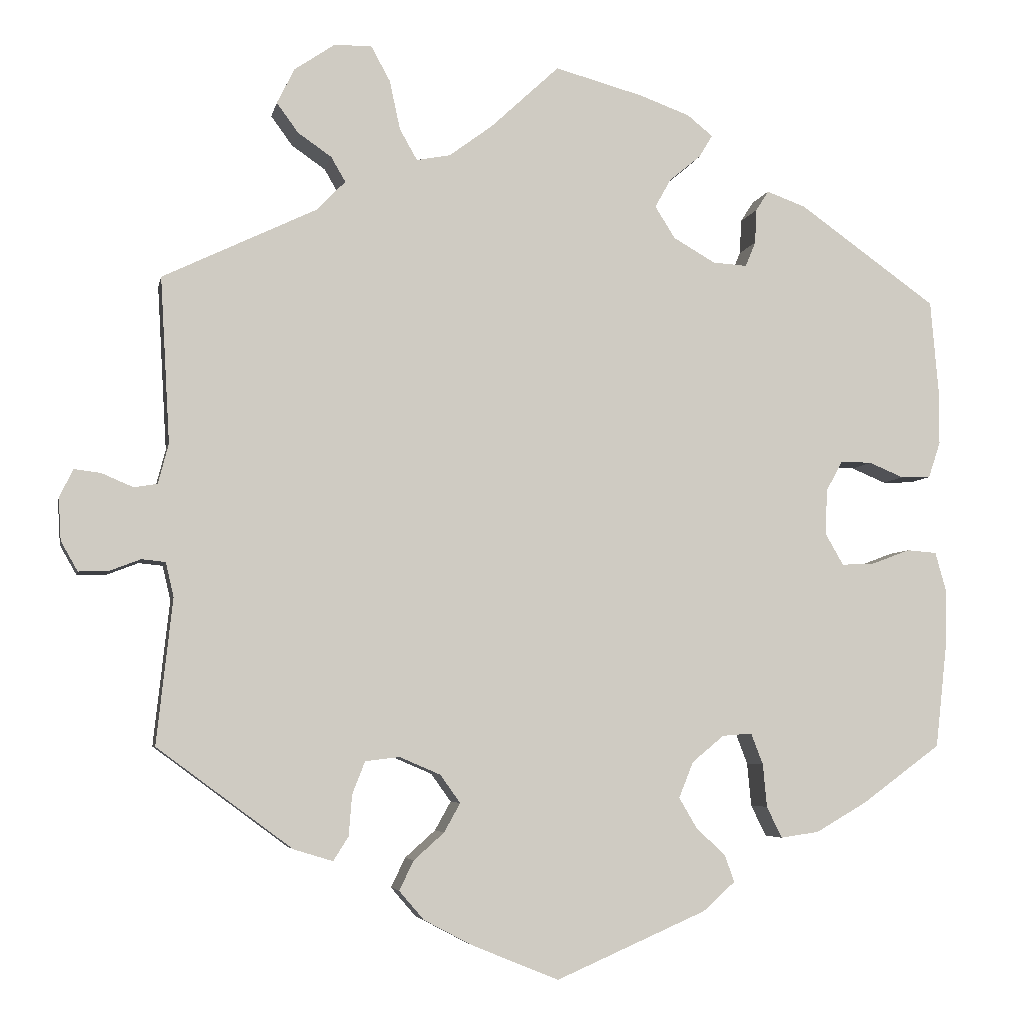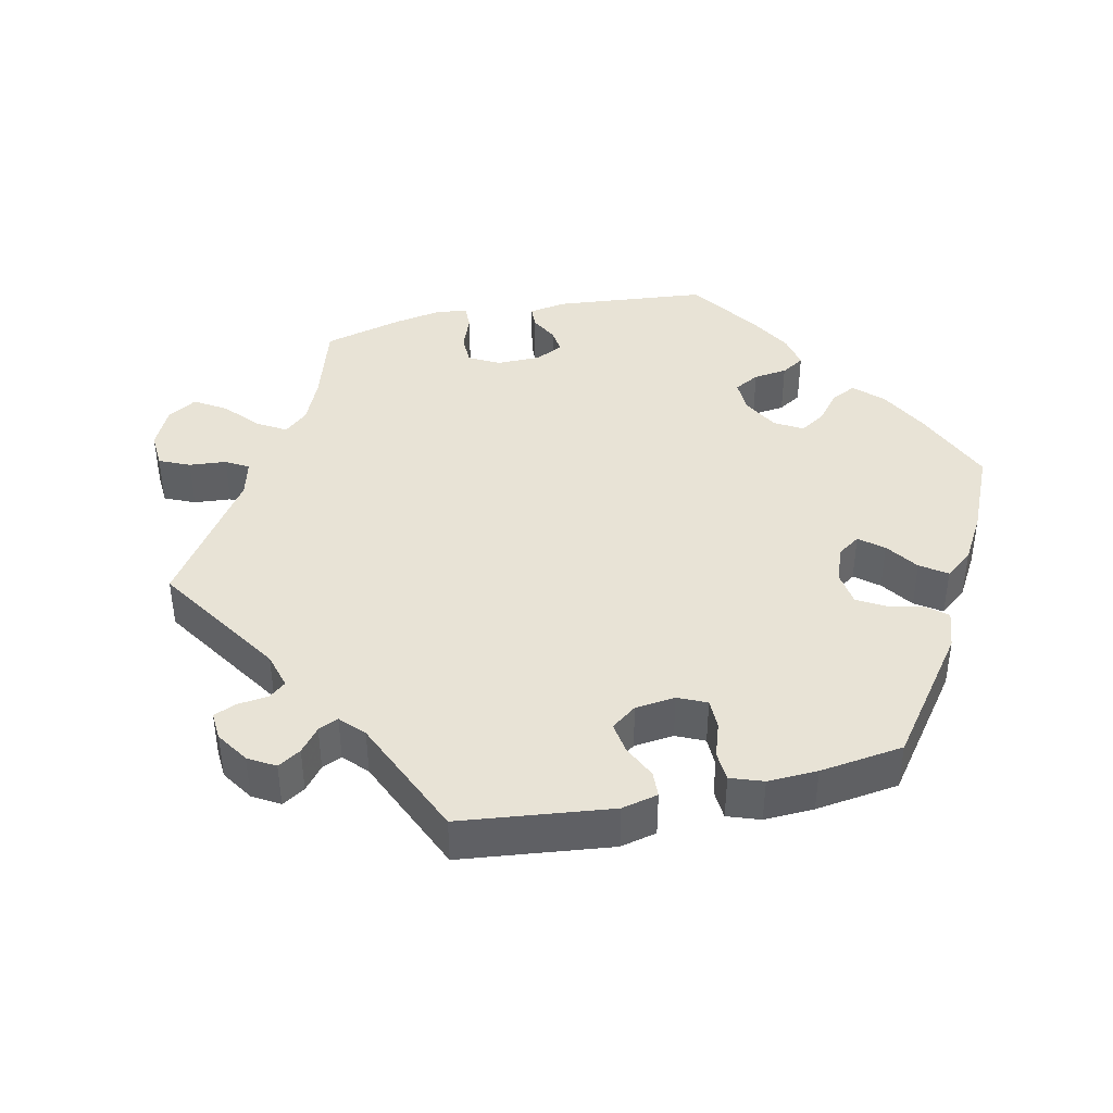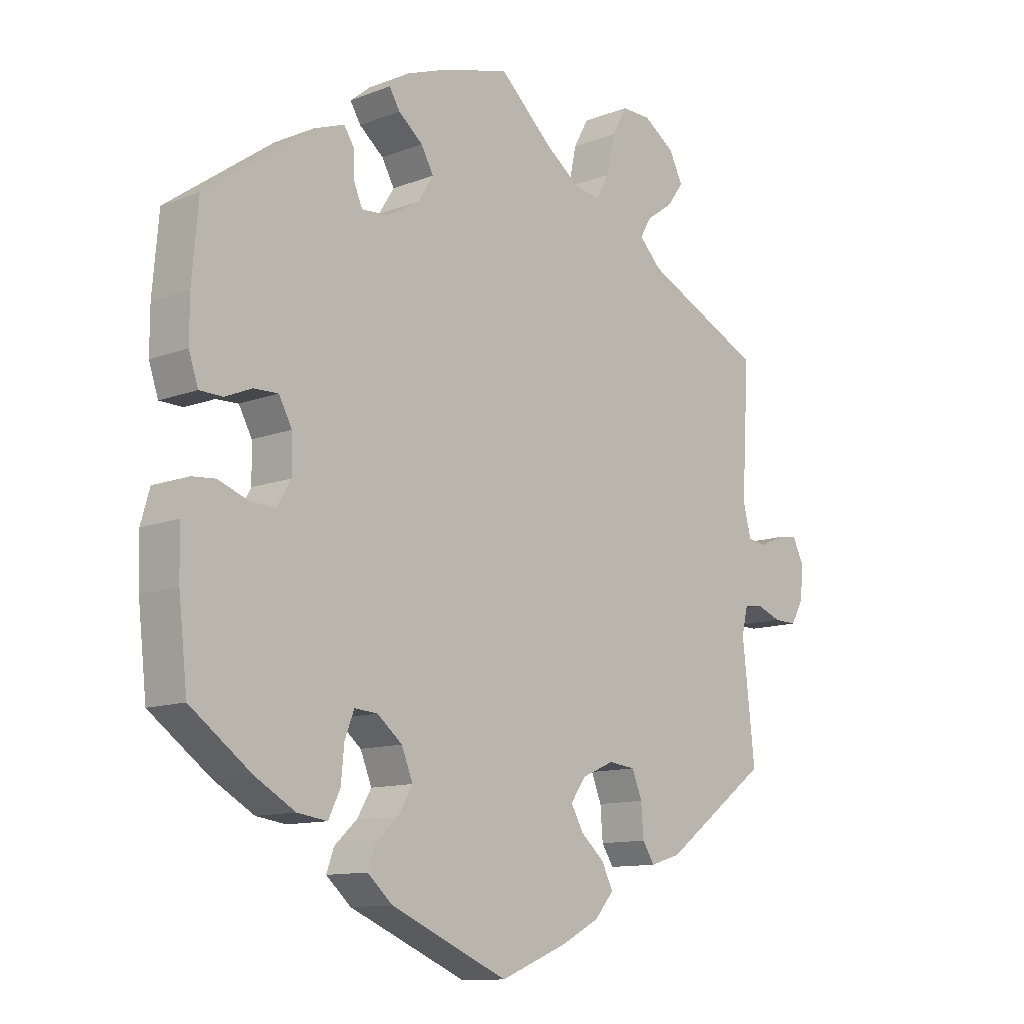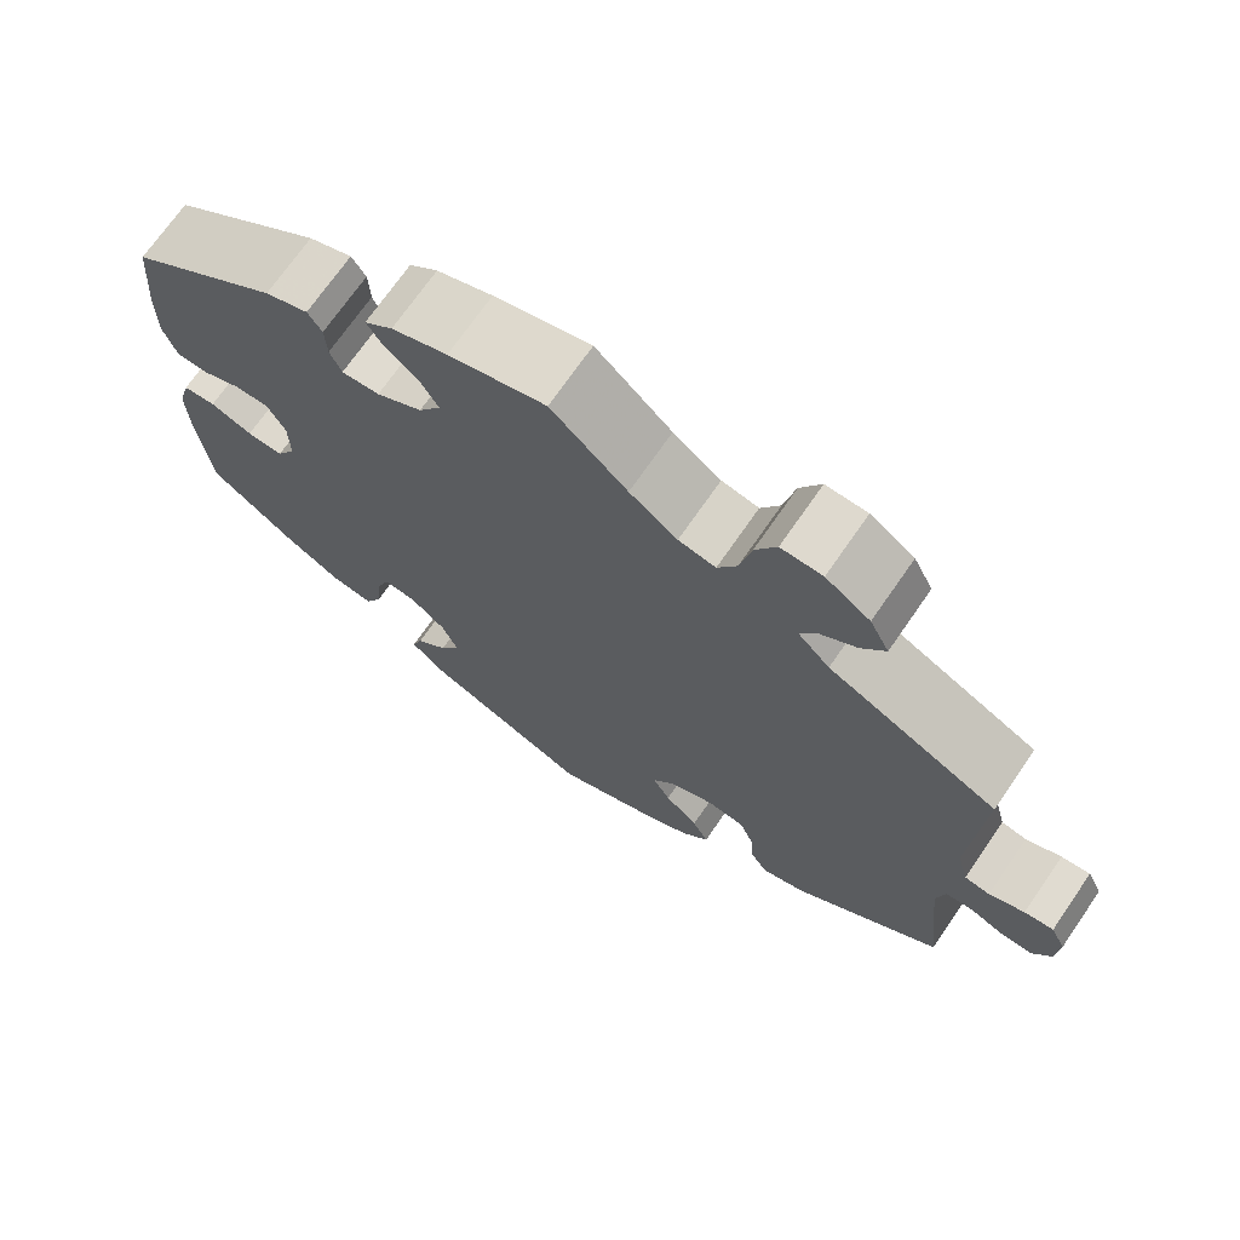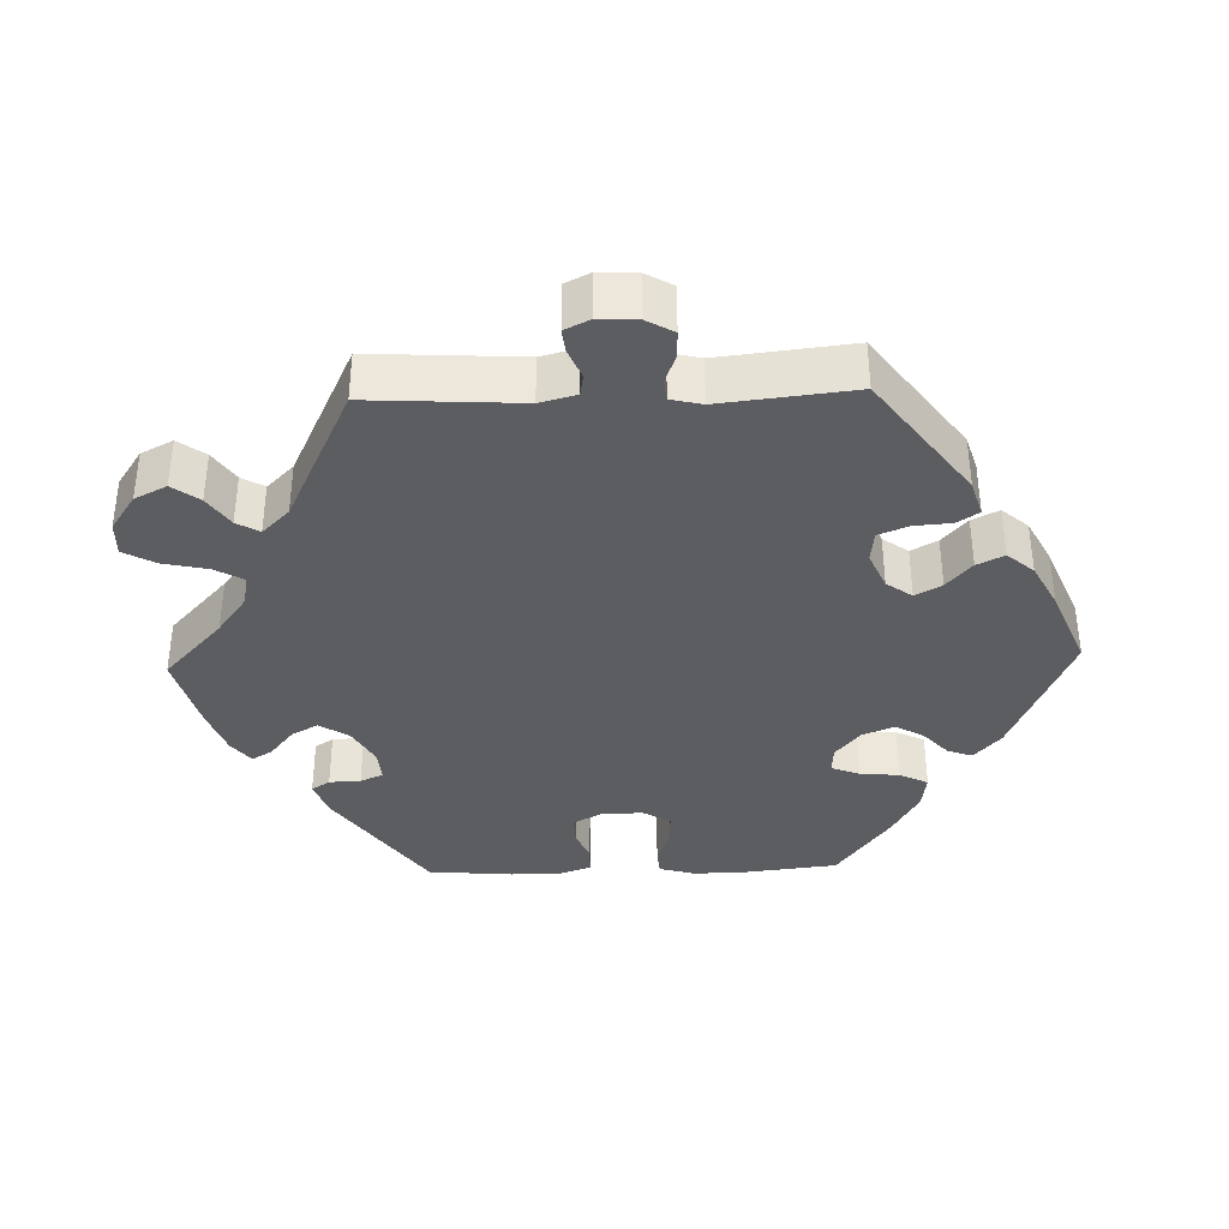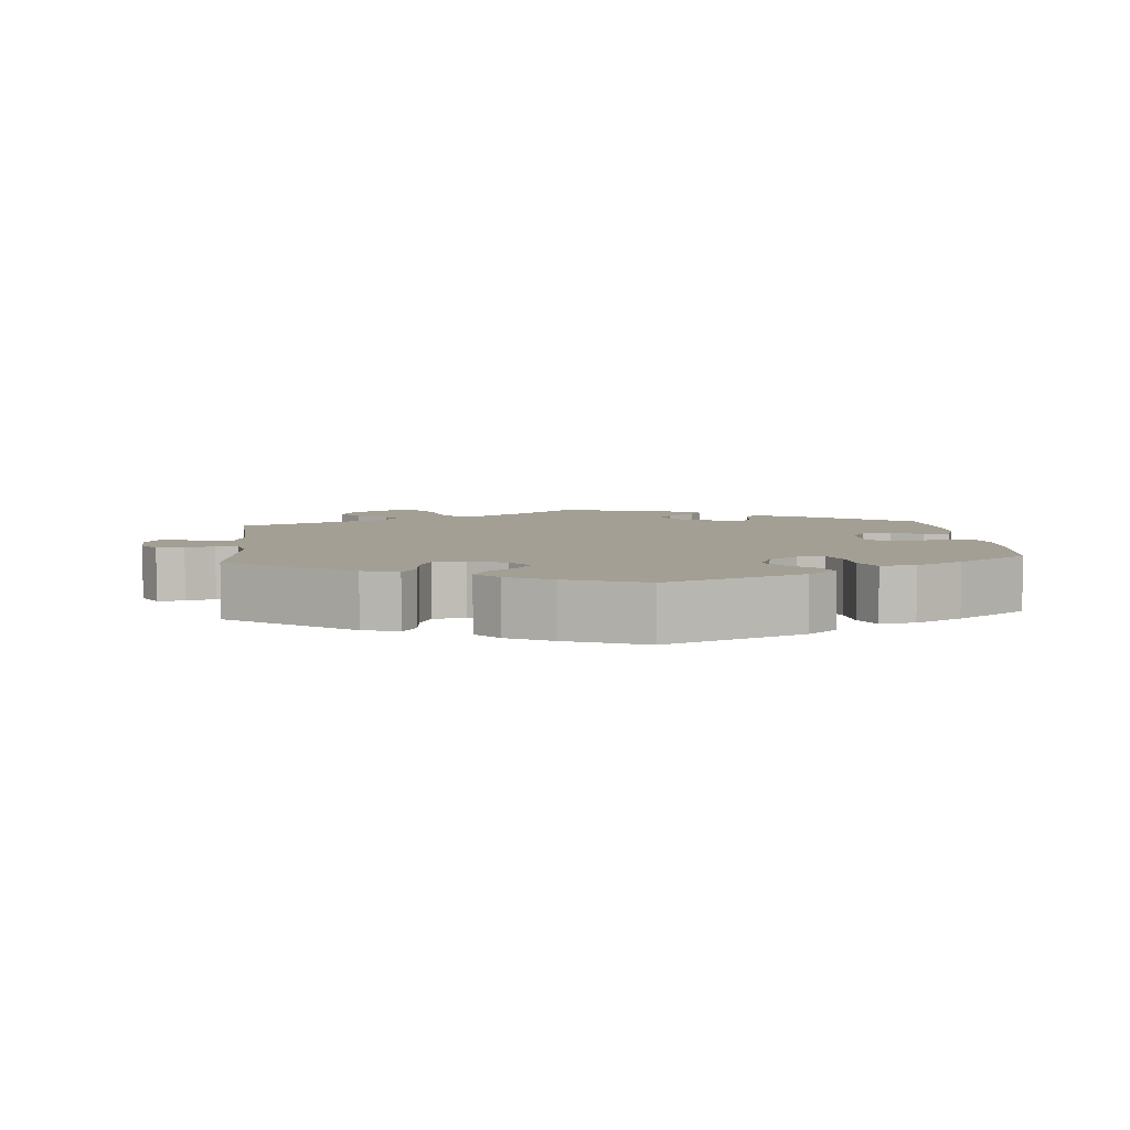
<metadata>
{"format":"obj","ext":"obj","renderer":"f3d","projection":"perspective","resolution":1024,"background":"white","views":[{"elev":-5.1,"azim":168.9,"up":"+Z"},{"elev":41.5,"azim":137.6,"up":"+Y"},{"elev":-11.5,"azim":-46.9,"up":"+Z"},{"elev":71.0,"azim":34.6,"up":"+Z"},{"elev":-37.2,"azim":91.8,"up":"+Y"},{"elev":5.4,"azim":175.0,"up":"+Y"}]}
</metadata>
<code>
v -0.33 0.07 0.411
v -0.281 0.07 0.429
v -0.265 0.07 0.404
v -0.263 0.07 0.361
v -0.25 0.07 0.33
v -0.207 0.07 0.333
v -0.155 0.07 0.363
v -0.13 0.07 0.403
v -0.15 0.07 0.439
v -0.189 0.07 0.471
v -0.206 0.07 0.499
v -0.174 0.07 0.525
v -0.111 0.07 0.548
v -0.001 0.07 0.578
v 0.085 0.07 0.498
v 0.139 0.07 0.458
v 0.181 0.07 0.45
v 0.203 0.07 0.489
v 0.216 0.07 0.55
v 0.24 0.07 0.594
v 0.287 0.07 0.593
v 0.337 0.07 0.559
v 0.359 0.07 0.515
v 0.332 0.07 0.478
v 0.29 0.07 0.449
v 0.272 0.07 0.418
v 0.308 0.07 0.381
v 0.5 0.07 0.289
v 0.488 0.07 0.082
v 0.501 0.07 0.032
v 0.53 0.07 0.027
v 0.57 0.07 0.044
v 0.603 0.07 0.048
v 0.62 0.07 0.013
v 0.617 0.07 -0.04
v 0.596 0.07 -0.077
v 0.559 0.07 -0.076
v 0.52 0.07 -0.061
v 0.49 0.07 -0.064
v 0.48 0.07 -0.107
v 0.5 0.07 -0.289
v 0.331 0.07 -0.414
v 0.282 0.07 -0.429
v 0.263 0.07 -0.399
v 0.259 0.07 -0.348
v 0.243 0.07 -0.307
v 0.2 0.07 -0.302
v 0.149 0.07 -0.324
v 0.124 0.07 -0.359
v 0.144 0.07 -0.395
v 0.182 0.07 -0.429
v 0.2 0.07 -0.466
v 0.169 0.07 -0.502
v 0.108 0.07 -0.534
v 0 0.07 -0.578
v -0.188 0.07 -0.496
v -0.228 0.07 -0.46
v -0.216 0.07 -0.426
v -0.18 0.07 -0.393
v -0.157 0.07 -0.354
v -0.175 0.07 -0.309
v -0.215 0.07 -0.276
v -0.252 0.07 -0.273
v -0.267 0.07 -0.312
v -0.272 0.07 -0.366
v -0.291 0.07 -0.405
v -0.339 0.07 -0.398
v -0.403 0.07 -0.361
v -0.501 0.07 -0.289
v -0.515 0.07 -0.164
v -0.517 0.07 -0.089
v -0.503 0.07 -0.039
v -0.466 0.07 -0.036
v -0.418 0.07 -0.054
v -0.377 0.07 -0.056
v -0.355 0.07 -0.018
v -0.356 0.07 0.039
v -0.377 0.07 0.078
v -0.416 0.07 0.077
v -0.459 0.07 0.059
v -0.496 0.07 0.06
v -0.511 0.07 0.105
v -0.511 0.07 0.173
v -0.501 0.07 0.289
v -0.33 0 0.411
v -0.281 0 0.429
v -0.265 0 0.404
v -0.263 0 0.361
v -0.25 0 0.33
v -0.207 0 0.333
v -0.155 0 0.363
v -0.13 0 0.403
v -0.15 0 0.439
v -0.189 0 0.471
v -0.206 0 0.499
v -0.174 0 0.525
v -0.111 0 0.548
v -0.001 0 0.578
v 0.085 0 0.498
v 0.139 0 0.458
v 0.181 0 0.45
v 0.203 0 0.489
v 0.216 0 0.55
v 0.24 0 0.594
v 0.287 0 0.593
v 0.337 0 0.559
v 0.359 0 0.515
v 0.332 0 0.478
v 0.29 0 0.449
v 0.272 0 0.418
v 0.308 0 0.381
v 0.5 0 0.289
v 0.488 0 0.082
v 0.501 0 0.032
v 0.53 0 0.027
v 0.57 0 0.044
v 0.603 0 0.048
v 0.62 0 0.013
v 0.617 0 -0.04
v 0.596 0 -0.077
v 0.559 0 -0.076
v 0.52 0 -0.061
v 0.49 0 -0.064
v 0.48 0 -0.107
v 0.5 0 -0.289
v 0.331 0 -0.414
v 0.282 0 -0.429
v 0.263 0 -0.399
v 0.259 0 -0.348
v 0.243 0 -0.307
v 0.2 0 -0.302
v 0.149 0 -0.324
v 0.124 0 -0.359
v 0.144 0 -0.395
v 0.182 0 -0.429
v 0.2 0 -0.466
v 0.169 0 -0.502
v 0.108 0 -0.534
v 0 0 -0.578
v -0.188 0 -0.496
v -0.228 0 -0.46
v -0.216 0 -0.426
v -0.18 0 -0.393
v -0.157 0 -0.354
v -0.175 0 -0.309
v -0.215 0 -0.276
v -0.252 0 -0.273
v -0.267 0 -0.312
v -0.272 0 -0.366
v -0.291 0 -0.405
v -0.339 0 -0.398
v -0.403 0 -0.361
v -0.501 0 -0.289
v -0.515 0 -0.164
v -0.517 0 -0.089
v -0.503 0 -0.039
v -0.466 0 -0.036
v -0.418 0 -0.054
v -0.377 0 -0.056
v -0.355 0 -0.018
v -0.356 0 0.039
v -0.377 0 0.078
v -0.416 0 0.077
v -0.459 0 0.059
v -0.496 0 0.06
v -0.511 0 0.105
v -0.511 0 0.173
v -0.501 0 0.289
f 79 80 81 82
f 78 79 82 83
f 71 72 73 74
f 71 74 75
f 70 71 75
f 69 70 75
f 68 69 75 76
f 64 65 66 67
f 63 64 67 68
f 56 57 58 59
f 56 59 60
f 55 56 60
f 54 55 60 61
f 50 51 52 53
f 49 50 53 54
f 42 43 44 45
f 40 41 42 45
f 39 40 45 46
f 35 36 37 38
f 35 38 39
f 34 35 39
f 31 32 33 34
f 31 34 39
f 30 31 39 46
f 27 28 29
f 26 27 29 30
f 22 23 24 25
f 22 25 26
f 21 22 26
f 18 19 20 21
f 17 18 21 26
f 16 17 26 30
f 12 13 14 15
f 9 10 11 12
f 8 9 12 15
f 7 8 15 16
f 1 2 3 4
f 1 4 5
f 78 83 84 1
f 63 68 76
f 62 63 76 77
f 49 54 61 62
f 48 49 62 77
f 47 48 77 78
f 6 7 16 30
f 5 6 30 46
f 46 47 78
f 1 5 46 78
f 166 165 164 163
f 167 166 163 162
f 158 157 156 155
f 159 158 155
f 159 155 154
f 159 154 153
f 160 159 153 152
f 151 150 149 148
f 152 151 148 147
f 143 142 141 140
f 144 143 140
f 144 140 139
f 145 144 139 138
f 137 136 135 134
f 138 137 134 133
f 129 128 127 126
f 129 126 125 124
f 130 129 124 123
f 122 121 120 119
f 123 122 119
f 123 119 118
f 118 117 116 115
f 123 118 115
f 130 123 115 114
f 113 112 111
f 114 113 111 110
f 109 108 107 106
f 110 109 106
f 110 106 105
f 105 104 103 102
f 110 105 102 101
f 114 110 101 100
f 99 98 97 96
f 96 95 94 93
f 99 96 93 92
f 100 99 92 91
f 88 87 86 85
f 89 88 85
f 85 168 167 162
f 160 152 147
f 161 160 147 146
f 146 145 138 133
f 161 146 133 132
f 162 161 132 131
f 114 100 91 90
f 130 114 90 89
f 162 131 130
f 162 130 89 85
f 1 85 86 2
f 2 86 87 3
f 3 87 88 4
f 4 88 89 5
f 5 89 90 6
f 6 90 91 7
f 7 91 92 8
f 8 92 93 9
f 9 93 94 10
f 10 94 95 11
f 11 95 96 12
f 12 96 97 13
f 13 97 98 14
f 14 98 99 15
f 15 99 100 16
f 16 100 101 17
f 17 101 102 18
f 18 102 103 19
f 19 103 104 20
f 20 104 105 21
f 21 105 106 22
f 22 106 107 23
f 23 107 108 24
f 24 108 109 25
f 25 109 110 26
f 26 110 111 27
f 27 111 112 28
f 28 112 113 29
f 29 113 114 30
f 30 114 115 31
f 31 115 116 32
f 32 116 117 33
f 33 117 118 34
f 34 118 119 35
f 35 119 120 36
f 36 120 121 37
f 37 121 122 38
f 38 122 123 39
f 39 123 124 40
f 40 124 125 41
f 41 125 126 42
f 42 126 127 43
f 43 127 128 44
f 44 128 129 45
f 45 129 130 46
f 46 130 131 47
f 47 131 132 48
f 48 132 133 49
f 49 133 134 50
f 50 134 135 51
f 51 135 136 52
f 52 136 137 53
f 53 137 138 54
f 54 138 139 55
f 55 139 140 56
f 56 140 141 57
f 57 141 142 58
f 58 142 143 59
f 59 143 144 60
f 60 144 145 61
f 61 145 146 62
f 62 146 147 63
f 63 147 148 64
f 64 148 149 65
f 65 149 150 66
f 66 150 151 67
f 67 151 152 68
f 68 152 153 69
f 69 153 154 70
f 70 154 155 71
f 71 155 156 72
f 72 156 157 73
f 73 157 158 74
f 74 158 159 75
f 75 159 160 76
f 76 160 161 77
f 77 161 162 78
f 78 162 163 79
f 79 163 164 80
f 80 164 165 81
f 81 165 166 82
f 82 166 167 83
f 83 167 168 84
f 84 168 85 1

</code>
